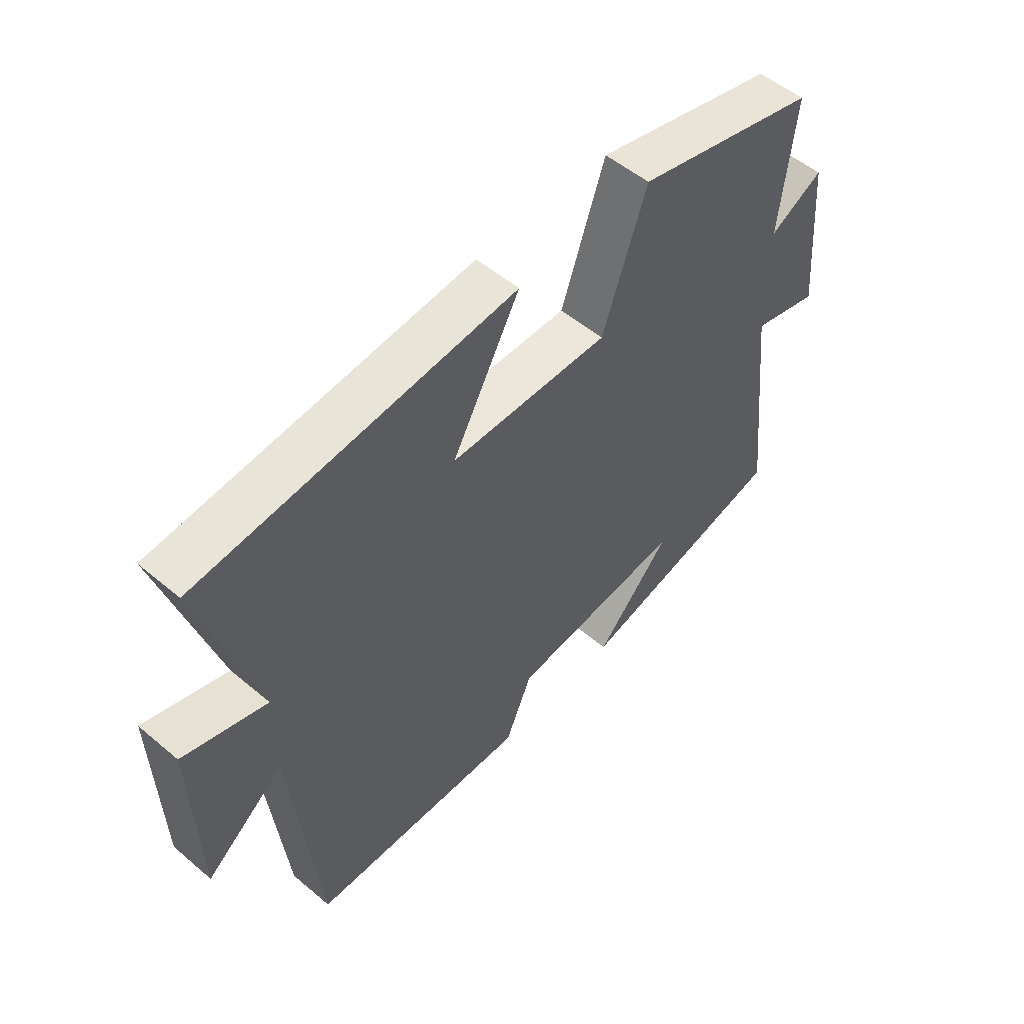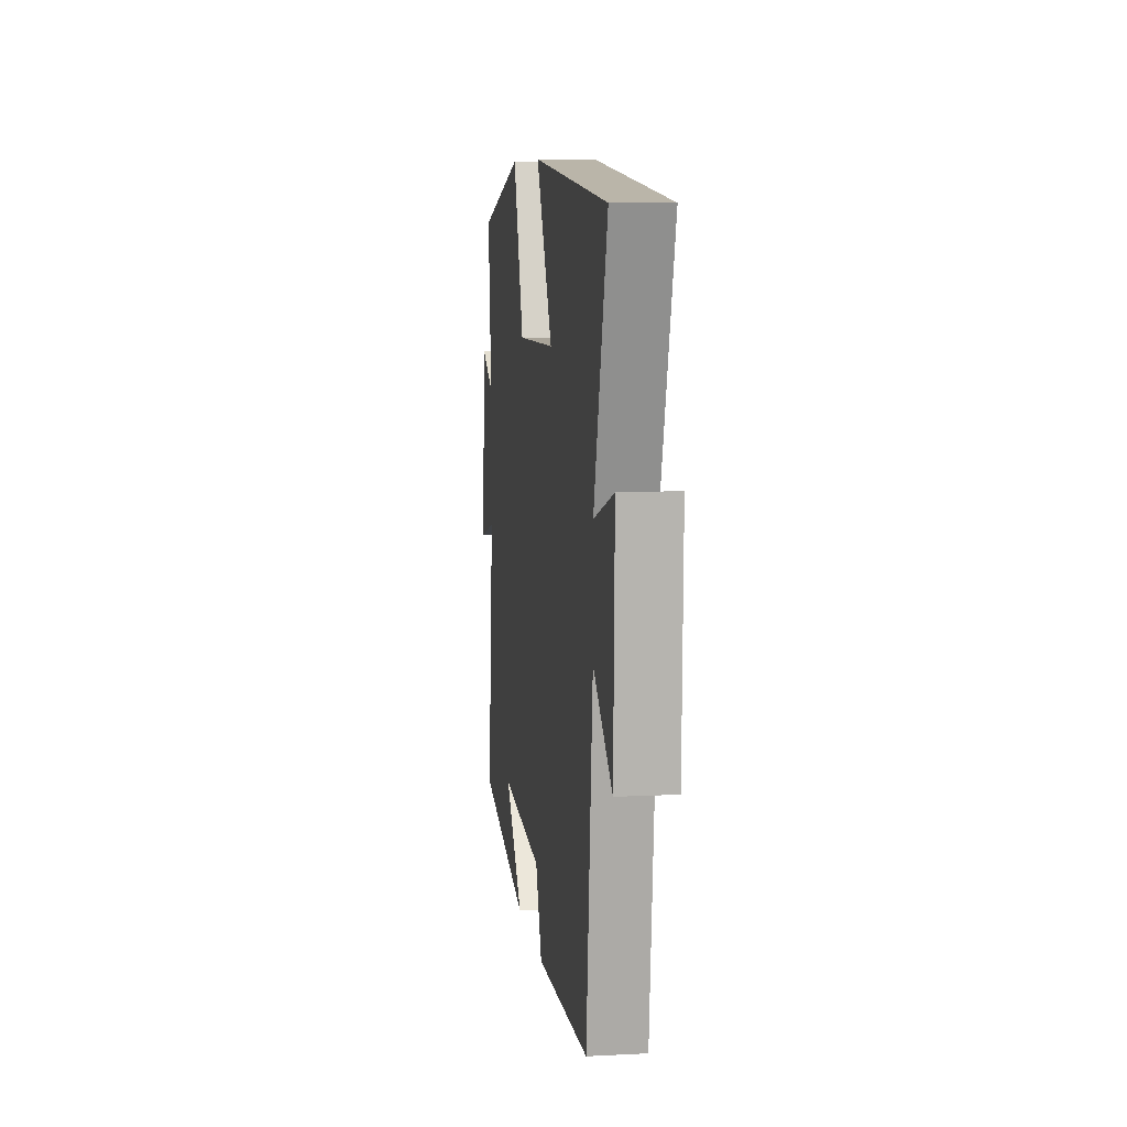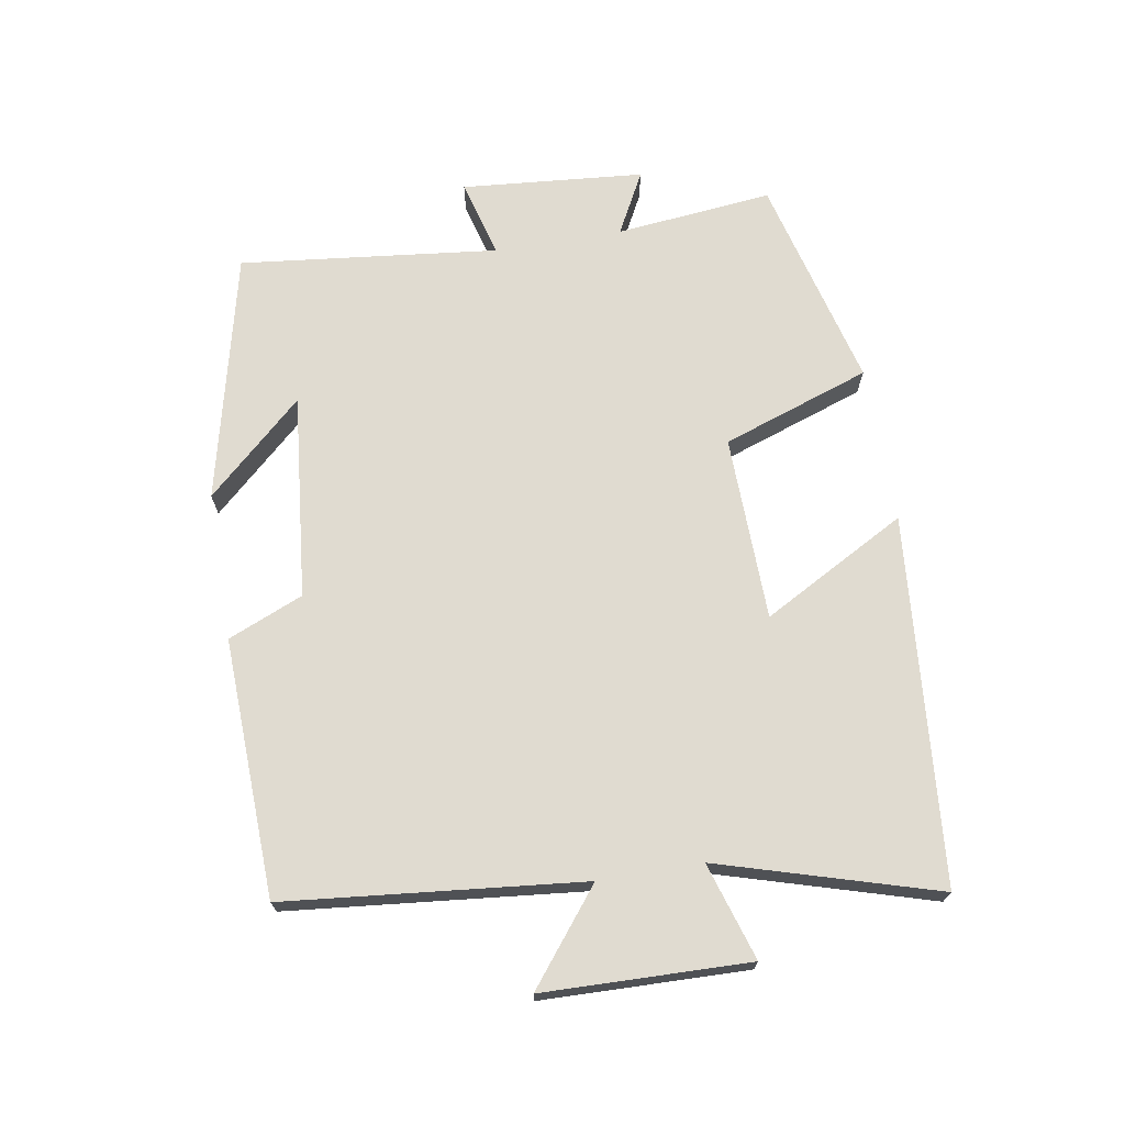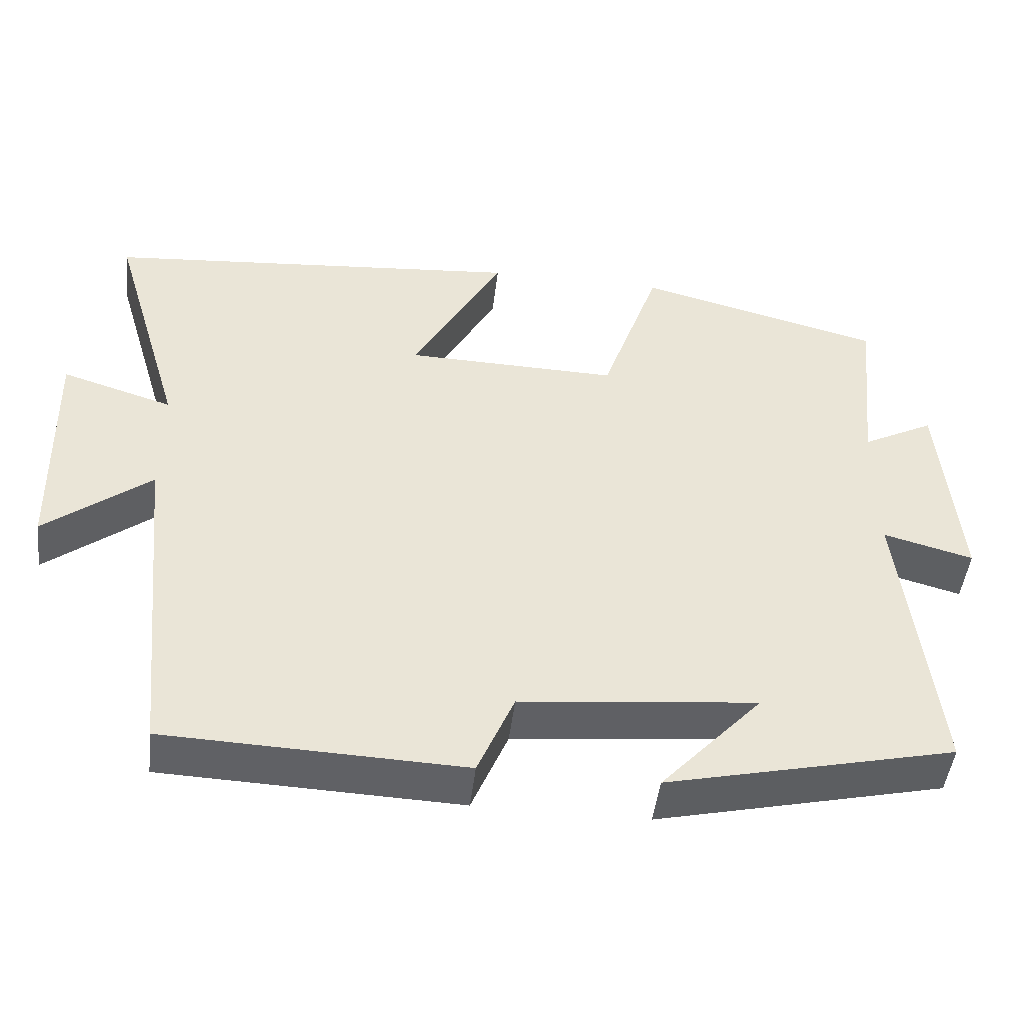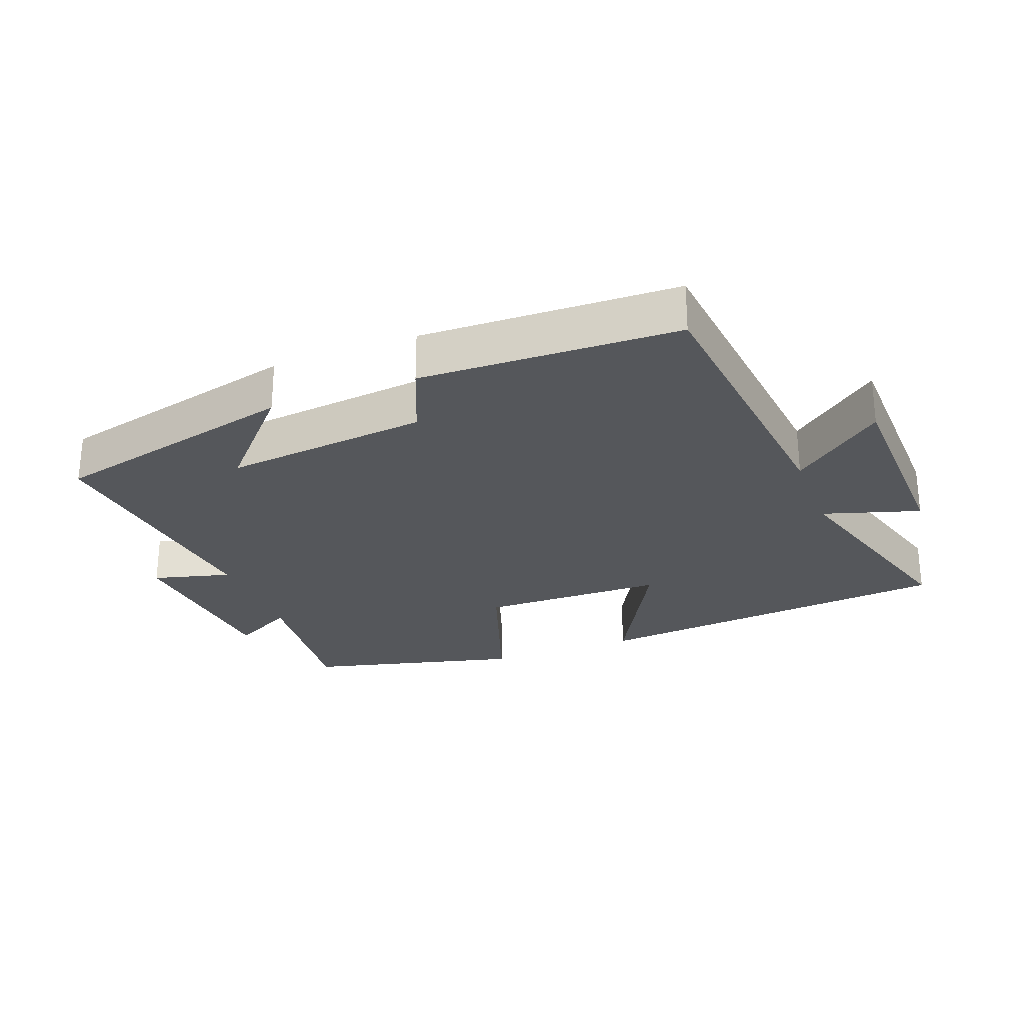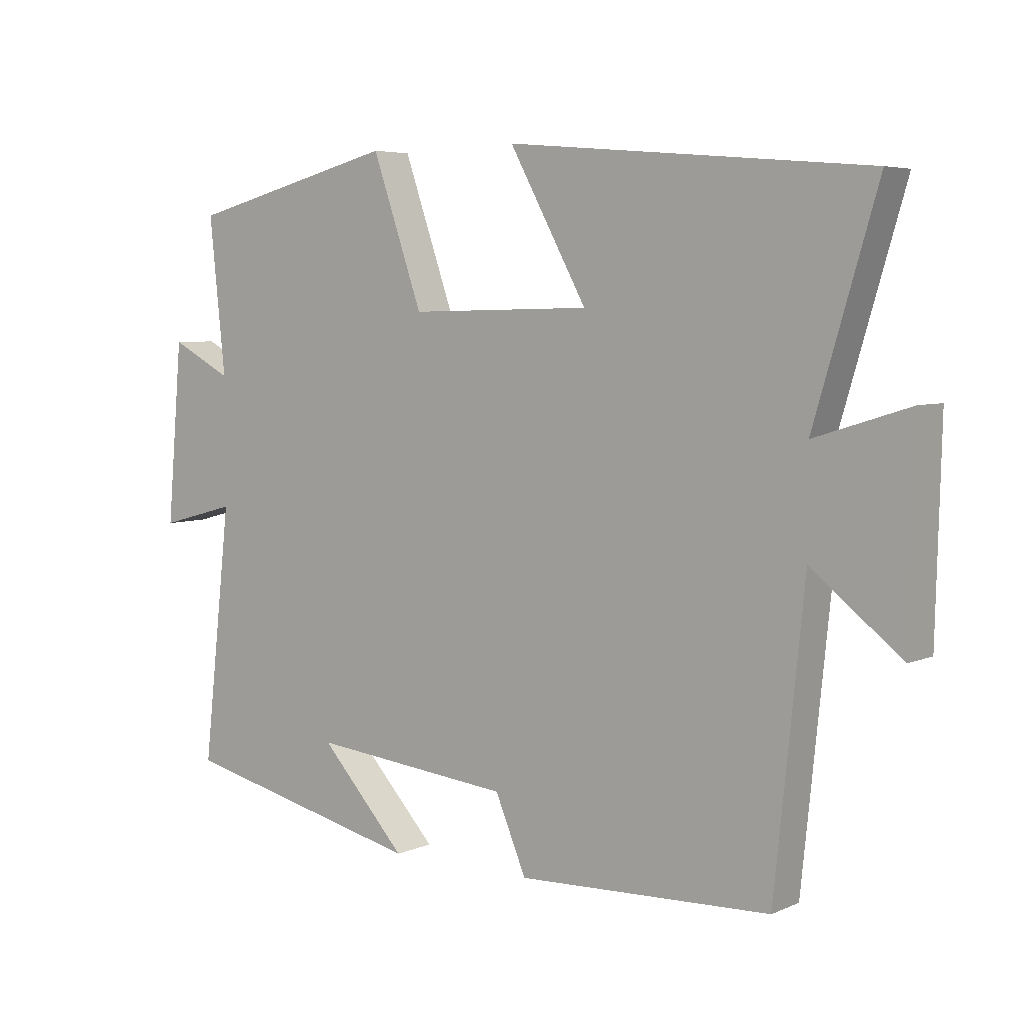
<metadata>
{"format":"obj","ext":"obj","renderer":"f3d","projection":"perspective","resolution":1024,"background":"white","views":[{"elev":53.0,"azim":-48.0,"up":"+Z"},{"elev":8.5,"azim":-97.8,"up":"+Z"},{"elev":70.0,"azim":-99.6,"up":"+Y"},{"elev":-47.4,"azim":-6.8,"up":"+Z"},{"elev":-26.8,"azim":-158.9,"up":"+Y"},{"elev":5.3,"azim":-142.8,"up":"+Z"}]}
</metadata>
<code>
v -0.598 0.07 0.45
v -0.04 0.07 0.5
v -0.16 0.07 0.281
v 0.122 0.07 0.275
v 0.2 0.07 0.5
v 0.525 0.07 0.417
v 0.5 0.07 0.178
v 0.595 0.07 0.228
v 0.619 0.07 -0.05
v 0.5 0.07 -0.018
v 0.544 0.07 -0.411
v 0.164 0.07 -0.5
v 0.298 0.07 -0.354
v -0.014 0.07 -0.386
v -0.062 0.07 -0.5
v -0.454 0.07 -0.486
v -0.5 0.07 -0.036
v -0.639 0.07 -0.146
v -0.647 0.07 0.166
v -0.5 0.07 0.12
v -0.598 0 0.45
v -0.04 0 0.5
v -0.16 0 0.281
v 0.122 0 0.275
v 0.2 0 0.5
v 0.525 0 0.417
v 0.5 0 0.178
v 0.595 0 0.228
v 0.619 0 -0.05
v 0.5 0 -0.018
v 0.544 0 -0.411
v 0.164 0 -0.5
v 0.298 0 -0.354
v -0.014 0 -0.386
v -0.062 0 -0.5
v -0.454 0 -0.486
v -0.5 0 -0.036
v -0.639 0 -0.146
v -0.647 0 0.166
v -0.5 0 0.12
f 17 18 19 20
f 15 16 17 20
f 14 15 20 1
f 13 14 1
f 11 12 13
f 10 11 13 1
f 7 8 9 10
f 4 5 6 7
f 3 4 7 10
f 1 2 3
f 1 3 10
f 40 39 38 37
f 40 37 36 35
f 21 40 35 34
f 21 34 33
f 33 32 31
f 21 33 31 30
f 30 29 28 27
f 27 26 25 24
f 30 27 24 23
f 23 22 21
f 30 23 21
f 1 21 22 2
f 2 22 23 3
f 3 23 24 4
f 4 24 25 5
f 5 25 26 6
f 6 26 27 7
f 7 27 28 8
f 8 28 29 9
f 9 29 30 10
f 10 30 31 11
f 11 31 32 12
f 12 32 33 13
f 13 33 34 14
f 14 34 35 15
f 15 35 36 16
f 16 36 37 17
f 17 37 38 18
f 18 38 39 19
f 19 39 40 20
f 20 40 21 1

</code>
